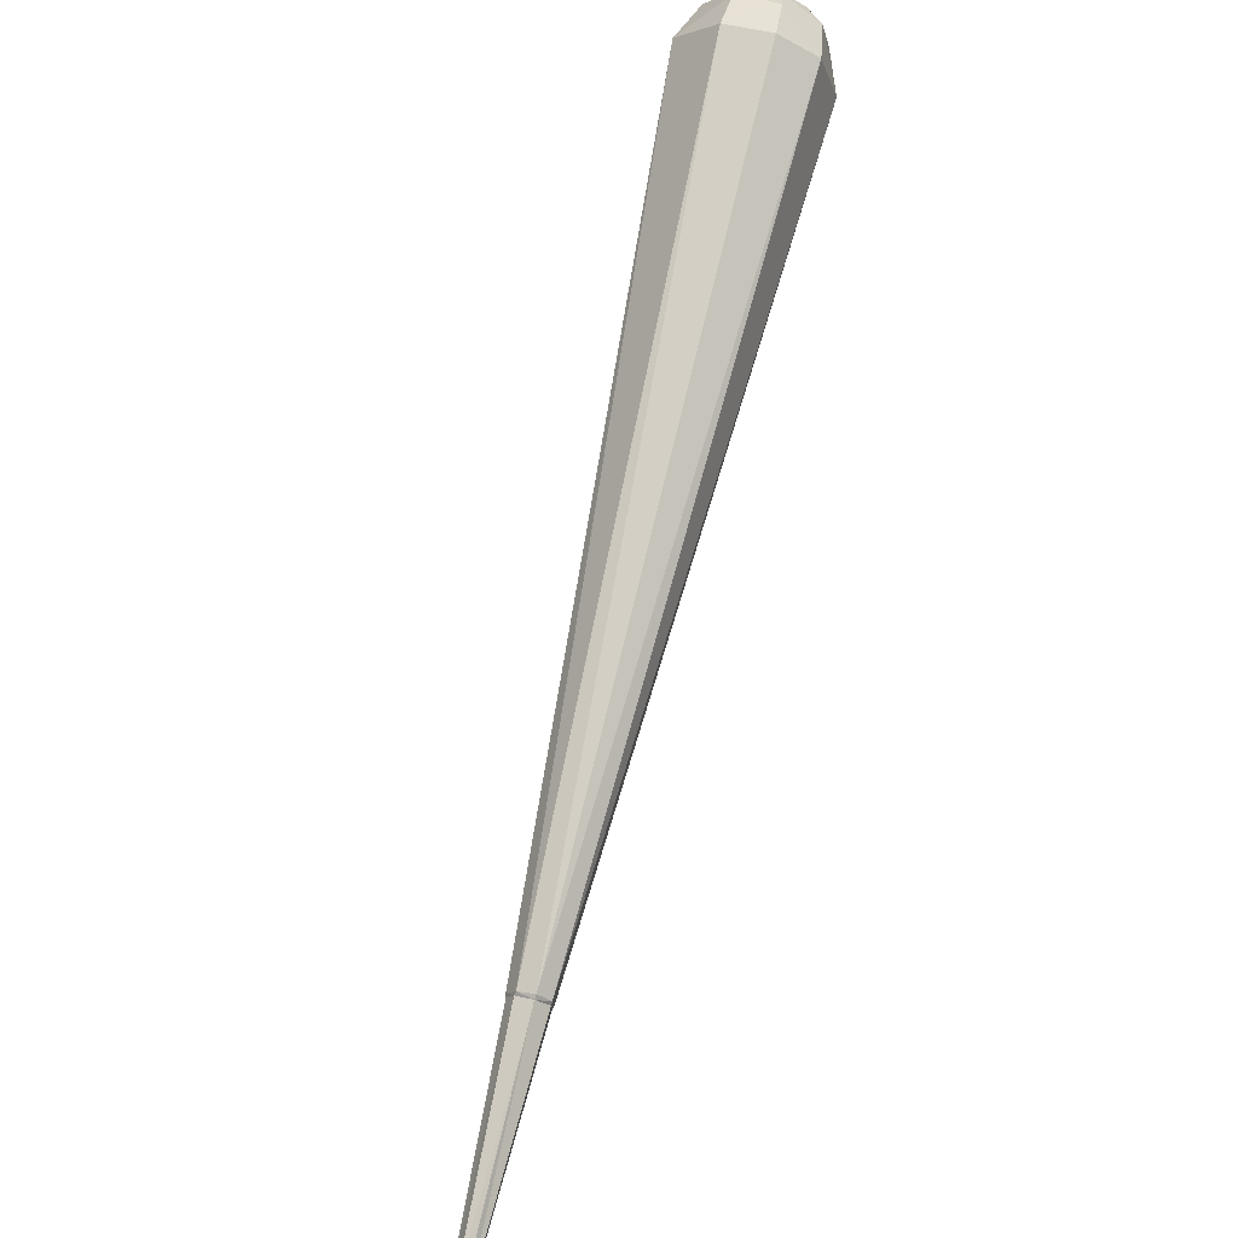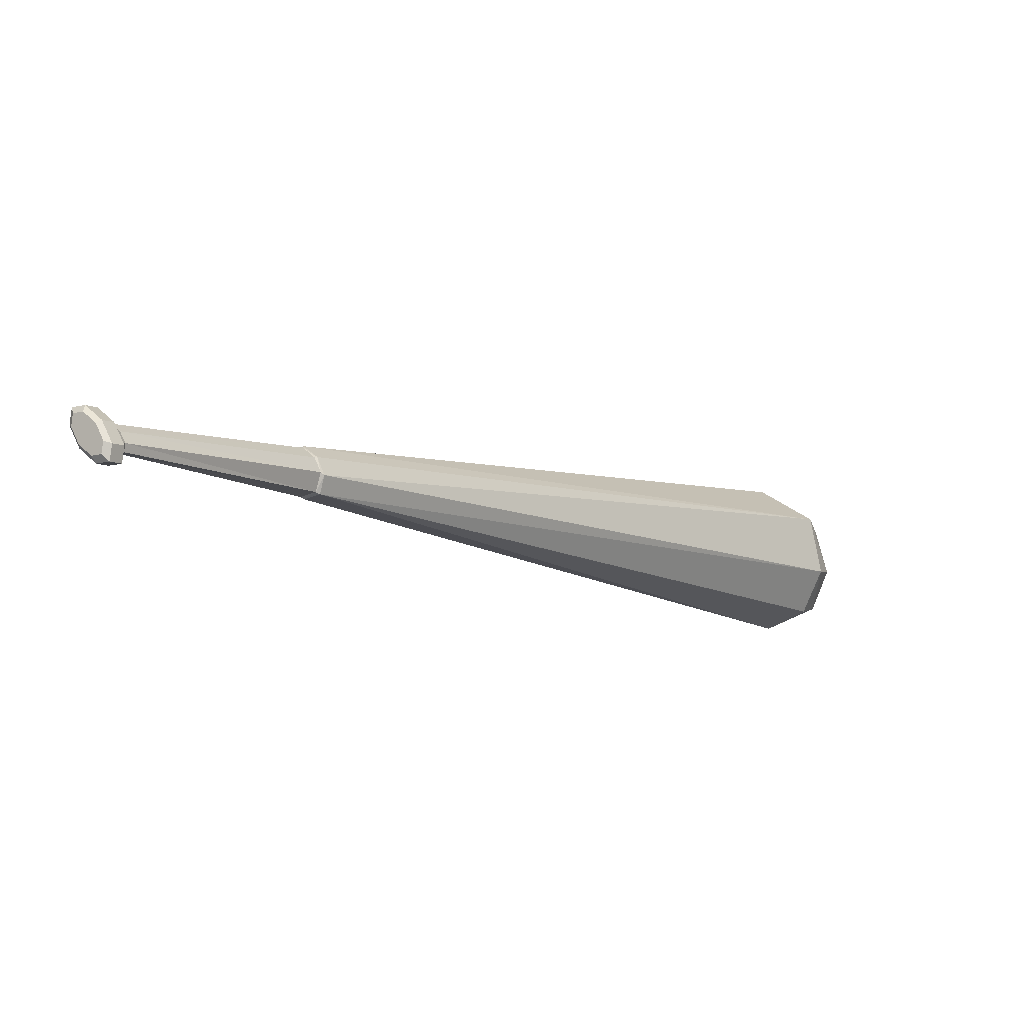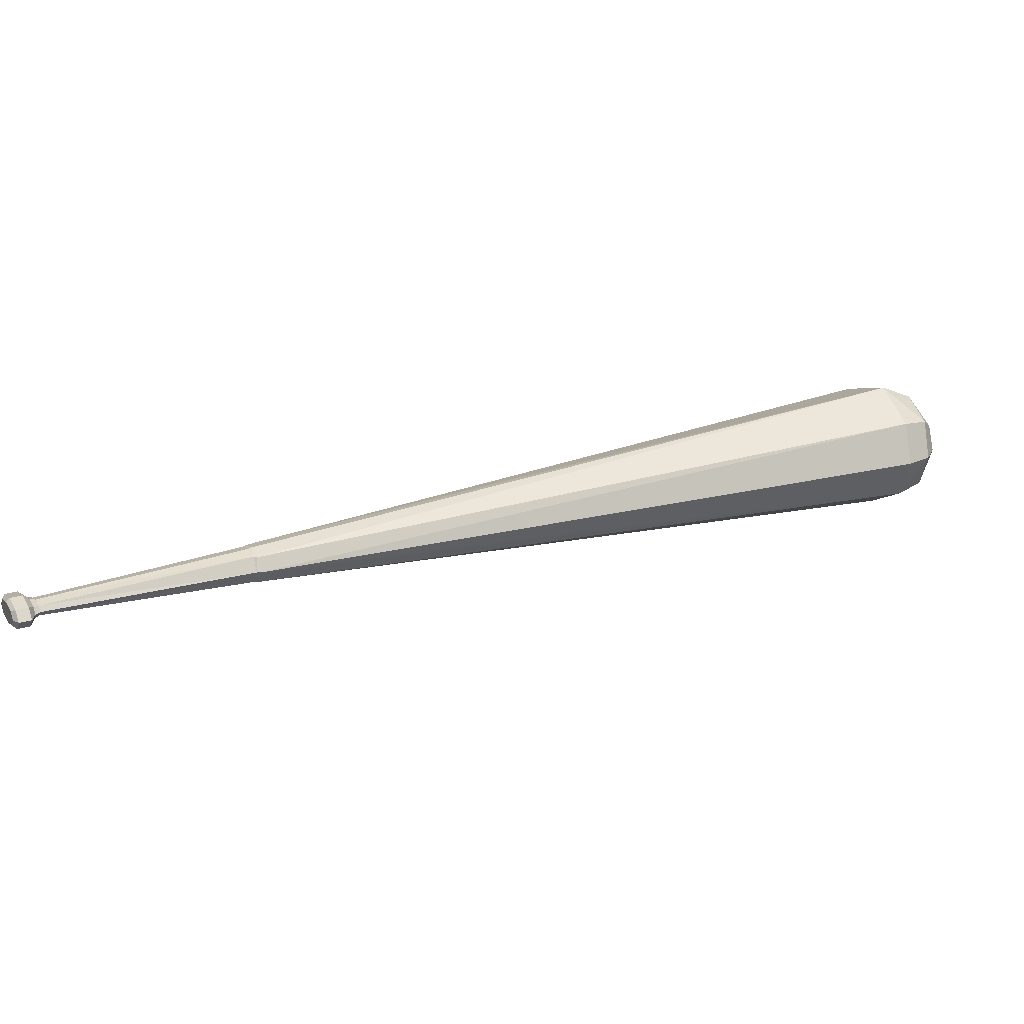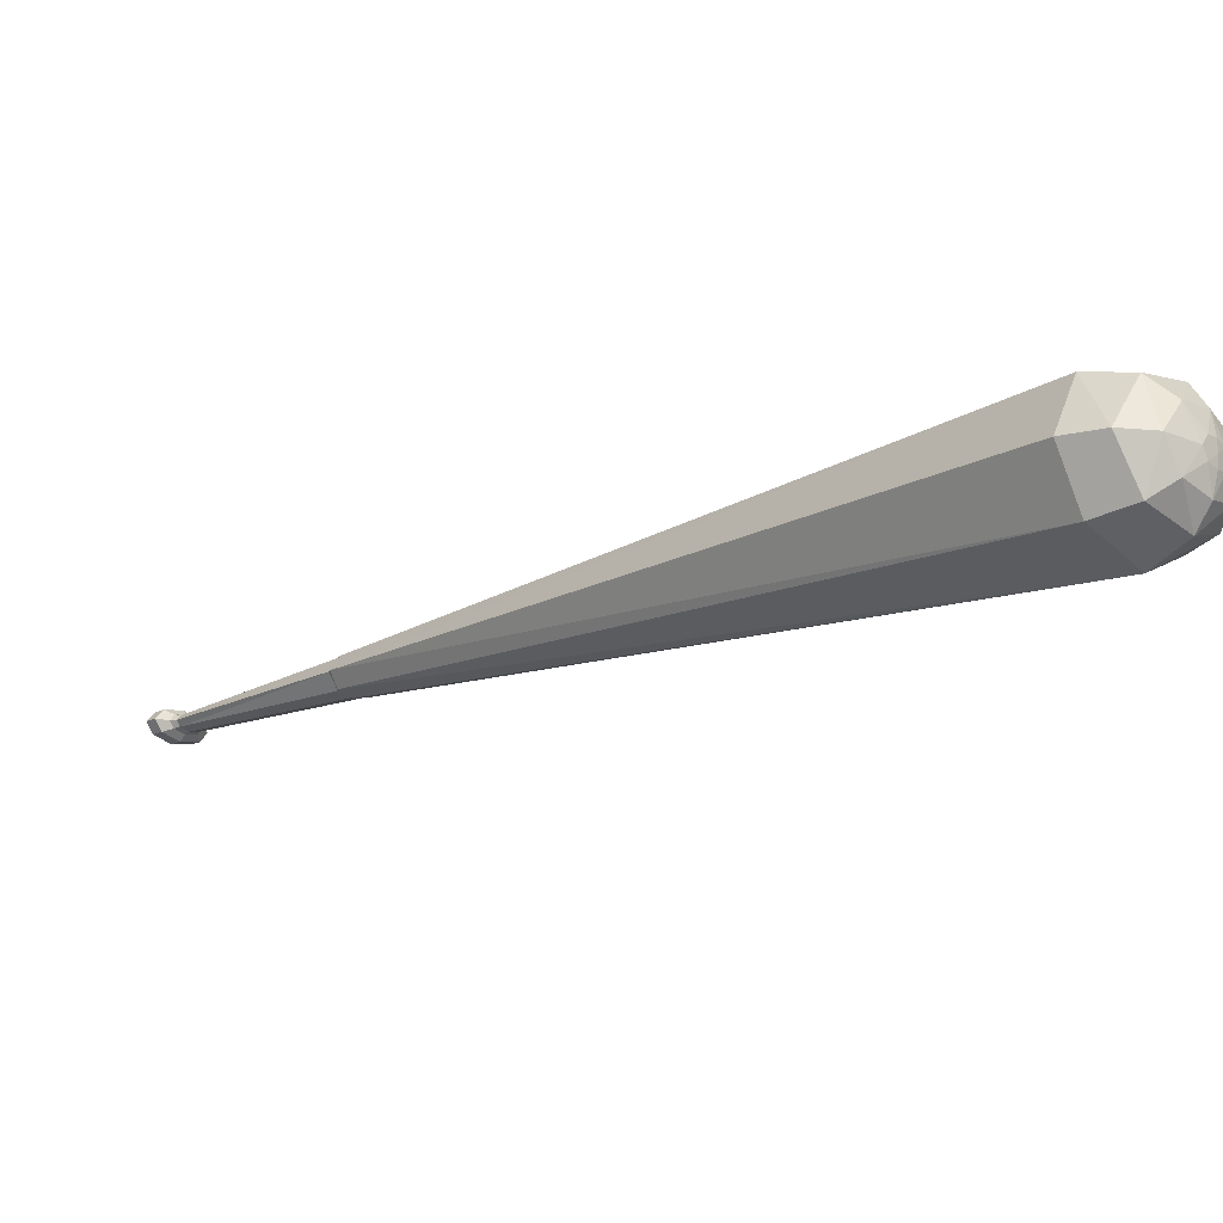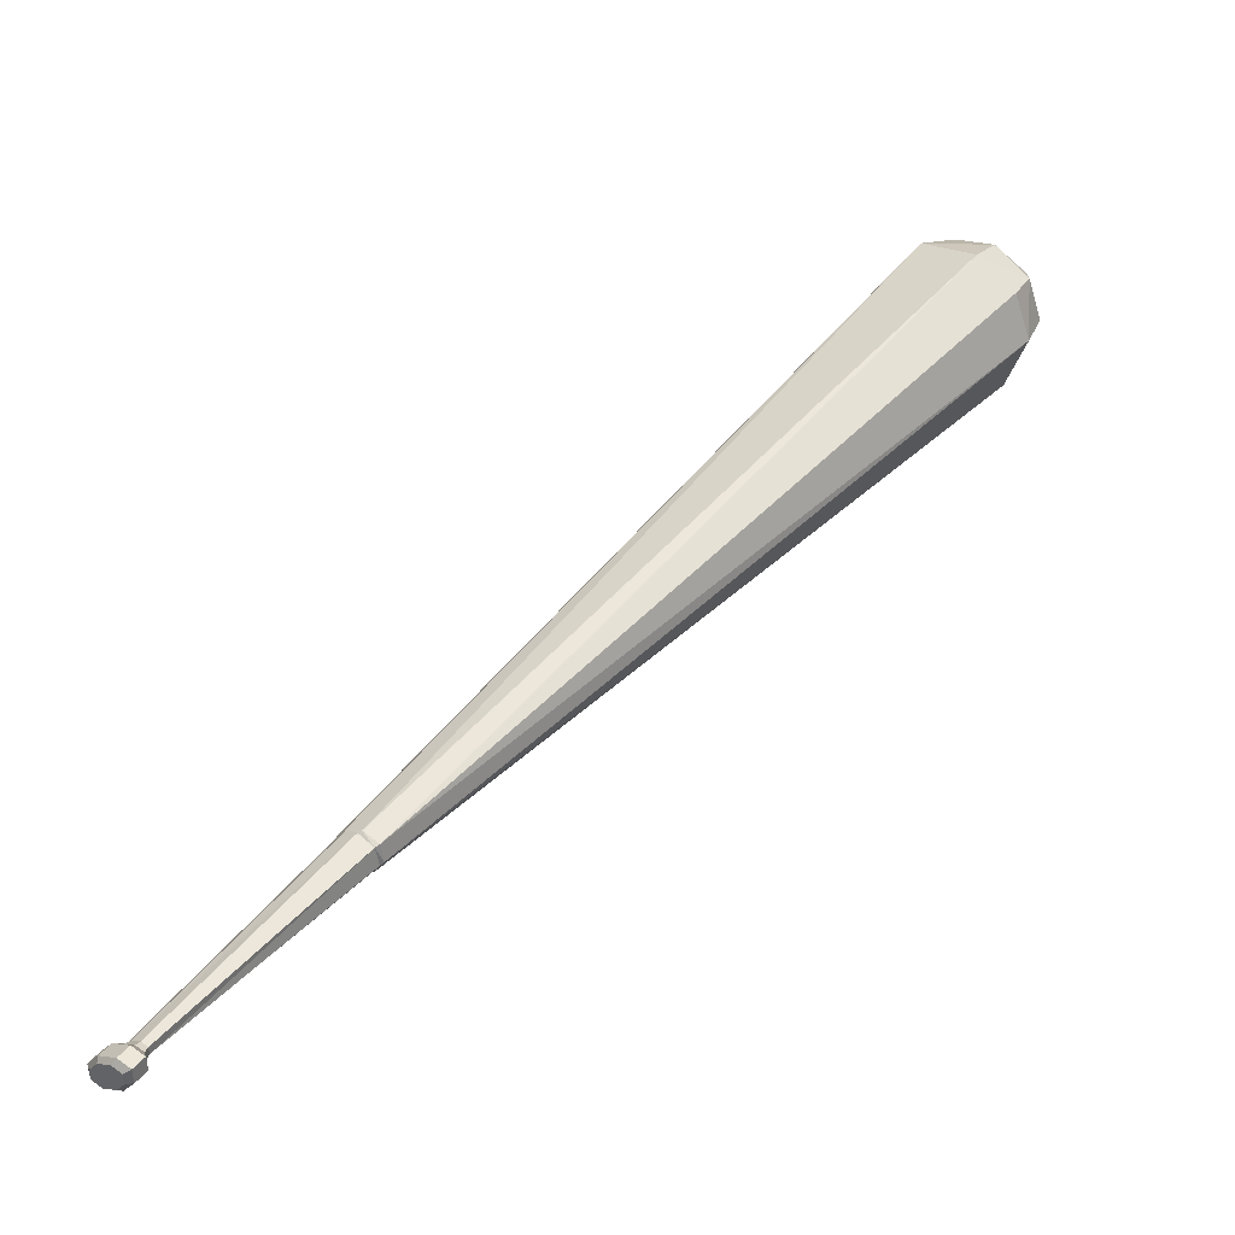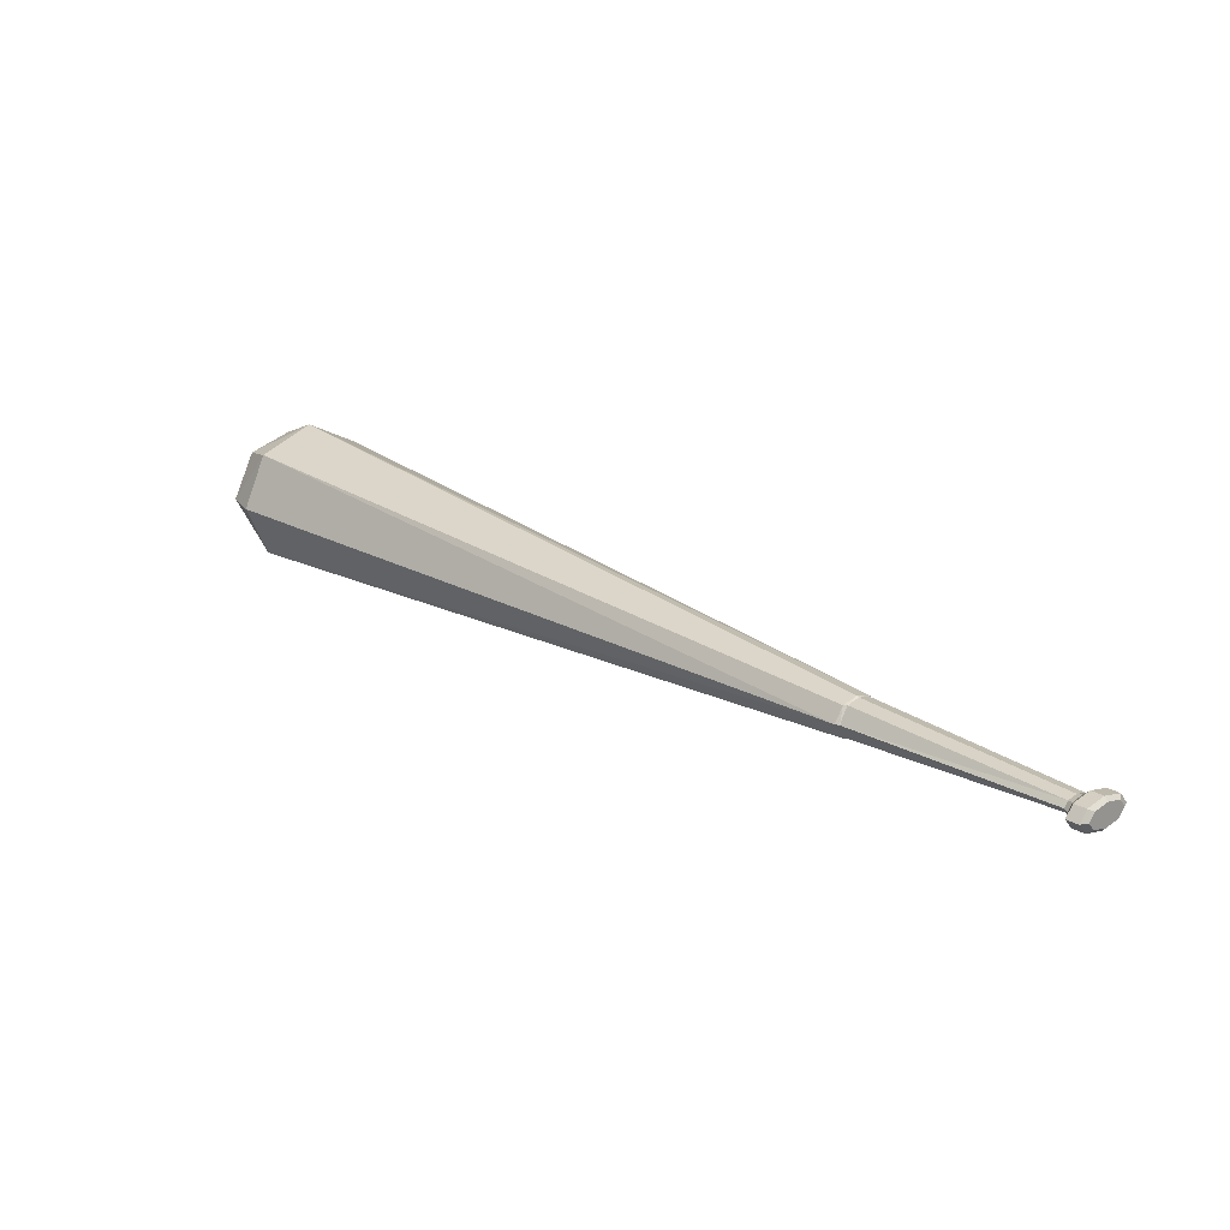
<metadata>
{"format":"obj","ext":"obj","renderer":"f3d","projection":"perspective","resolution":1024,"background":"white","views":[{"elev":-63.0,"azim":71.7,"up":"+Y"},{"elev":-65.0,"azim":-38.5,"up":"+Y"},{"elev":22.5,"azim":17.6,"up":"+Z"},{"elev":71.6,"azim":2.2,"up":"+Y"},{"elev":-76.6,"azim":32.5,"up":"+Y"},{"elev":21.1,"azim":-87.6,"up":"+Z"}]}
</metadata>
<code>
o BaseBall_Bat_01_bat
v -82.84 -63.57 9.15
v -86.25 -60.16 10.15
v -87.67 -58.75 12.56
v -86.25 -60.16 14.97
v -82.84 -63.57 15.97
v -79.43 -66.98 14.97
v -78.02 -68.39 12.56
v -79.43 -66.98 10.15
v -80.67 -61.39 9.15
v -84.08 -57.98 10.15
v -85.49 -56.57 12.56
v -84.08 -57.98 14.97
v -80.67 -61.39 15.97
v -77.26 -64.8 14.97
v -75.84 -66.21 12.56
v -77.26 -64.8 10.15
v -79.61 -60.34 10.45
v -81.72 -58.23 11.07
v -82.59 -57.36 12.56
v -81.72 -58.23 14.05
v -79.61 -60.34 14.67
v -77.5 -62.44 14.05
v -76.63 -63.32 12.56
v -77.5 -62.44 11.07
v -78.66 -59.38 10.82
v -80.4 -57.64 11.33
v -81.12 -56.92 12.56
v -80.4 -57.64 13.79
v -78.66 -59.38 14.3
v -76.92 -61.12 13.79
v -76.2 -61.85 12.56
v -76.92 -61.12 11.33
v -41.8 -22.59 8.39
v -44.25 -20.26 9.089
v -46.04 -18.8 12.57
v -44.19 -20.28 15.96
v -41.79 -22.56 16.62
v -39.54 -24.88 15.82
v -38.16 -26.57 12.57
v -39.51 -24.94 9.236
v 90.19 102.6 -3.319
v 79.41 113.2 0.8007
v 75.25 117.2 13.2
v 80.27 113.3 25.14
v 90.95 103.8 29.68
v 98.79 94.5 23.24
v 101.2 90.81 13.37
v 98.7 93.48 3.453
v 97.11 109.4 0.27
v 88.51 117.2 2.292
v 83.3 121.2 13.02
v 88.59 117.6 23.15
v 97.32 110.2 25.72
v 103.1 101.5 21.94
v 105.2 97.14 13.27
v 103 101 4.252
v 99.83 112.4 5.841
v 94.55 117.7 6.772
v 91.07 120.5 13.02
v 94.27 117.9 19.3
v 99.78 112.7 20.76
v 103.8 106.6 19.02
v 105.6 103.5 13.26
v 103.8 106.6 7.571
v 100.6 113.3 10.8
v 98.76 115.3 11.17
v 97.69 116.4 13.35
v 98.63 115.5 15.56
v 100.5 113.4 16.08
v 102.2 111.2 15.62
v 103 110 13.46
v 102.2 111.2 11.36
v 100.6 113.4 13.45
v -83.46 -64.19 9.991
v -86.03 -61.62 10.74
v -87.09 -60.56 12.56
v -86.03 -61.62 14.37
v -83.46 -64.19 15.13
v -80.89 -66.76 14.37
v -79.83 -67.82 12.56
v -80.89 -66.76 10.74
v -83.46 -64.19 12.56
v -38.65 -24.86 15.75
v -37.18 -26.24 12.57
v -44.17 -19.43 15.94
v -41.33 -22.11 16.83
v -44.21 -19.42 9.094
v -45.74 -17.82 12.59
v -38.61 -24.91 9.307
v -41.34 -22.13 8.168
f 16 7 8
f 14 5 6
f 12 3 4
f 10 1 2
f 1 16 8
f 7 14 6
f 5 12 4
f 3 10 2
f 9 24 16
f 23 14 15
f 13 20 12
f 19 10 11
f 16 23 15
f 22 13 14
f 12 19 11
f 18 9 10
f 30 21 22
f 20 27 19
f 26 17 18
f 17 32 24
f 31 22 23
f 21 28 20
f 27 18 19
f 24 31 23
f 84 46 83
f 45 85 86
f 88 42 87
f 48 84 89
f 83 45 86
f 44 88 85
f 87 41 90
f 41 89 90
f 50 41 42
f 41 56 48
f 55 46 47
f 45 52 44
f 51 42 43
f 48 55 47
f 54 45 46
f 44 51 43
f 56 63 55
f 62 53 54
f 52 59 51
f 58 49 50
f 49 64 56
f 63 54 55
f 53 60 52
f 59 50 51
f 67 58 59
f 64 71 63
f 70 61 62
f 60 67 59
f 66 57 58
f 57 72 64
f 71 62 63
f 61 68 60
f 65 73 72
f 71 73 70
f 69 73 68
f 67 73 66
f 72 73 71
f 70 73 69
f 68 73 67
f 66 73 65
f 8 80 81
f 5 79 6
f 4 76 77
f 1 75 2
f 1 81 74
f 6 80 7
f 5 77 78
f 2 76 3
f 80 79 82
f 78 77 82
f 76 75 82
f 81 80 82
f 79 78 82
f 77 76 82
f 75 74 82
f 74 81 82
f 90 40 33
f 34 90 33
f 85 35 36
f 38 86 37
f 89 39 40
f 35 87 34
f 86 36 37
f 39 83 38
f 16 15 7
f 14 13 5
f 12 11 3
f 10 9 1
f 1 9 16
f 7 15 14
f 5 13 12
f 3 11 10
f 9 17 24
f 23 22 14
f 13 21 20
f 19 18 10
f 16 24 23
f 22 21 13
f 12 20 19
f 18 17 9
f 30 29 21
f 20 28 27
f 26 25 17
f 17 25 32
f 31 30 22
f 21 29 28
f 27 26 18
f 24 32 31
f 84 47 46
f 45 44 85
f 88 43 42
f 48 47 84
f 83 46 45
f 44 43 88
f 87 42 41
f 41 48 89
f 50 49 41
f 41 49 56
f 55 54 46
f 45 53 52
f 51 50 42
f 48 56 55
f 54 53 45
f 44 52 51
f 56 64 63
f 62 61 53
f 52 60 59
f 58 57 49
f 49 57 64
f 63 62 54
f 53 61 60
f 59 58 50
f 67 66 58
f 64 72 71
f 70 69 61
f 60 68 67
f 66 65 57
f 57 65 72
f 71 70 62
f 61 69 68
f 8 7 80
f 5 78 79
f 4 3 76
f 1 74 75
f 1 8 81
f 6 79 80
f 5 4 77
f 2 75 76
f 90 89 40
f 34 87 90
f 85 88 35
f 38 83 86
f 89 84 39
f 35 88 87
f 86 85 36
f 39 84 83
f 32 39 31
f 38 29 30
f 28 35 27
f 34 25 26
f 25 40 32
f 39 30 31
f 29 36 28
f 35 26 27
f 32 40 39
f 38 37 29
f 28 36 35
f 34 33 25
f 25 33 40
f 39 38 30
f 29 37 36
f 35 34 26

</code>
